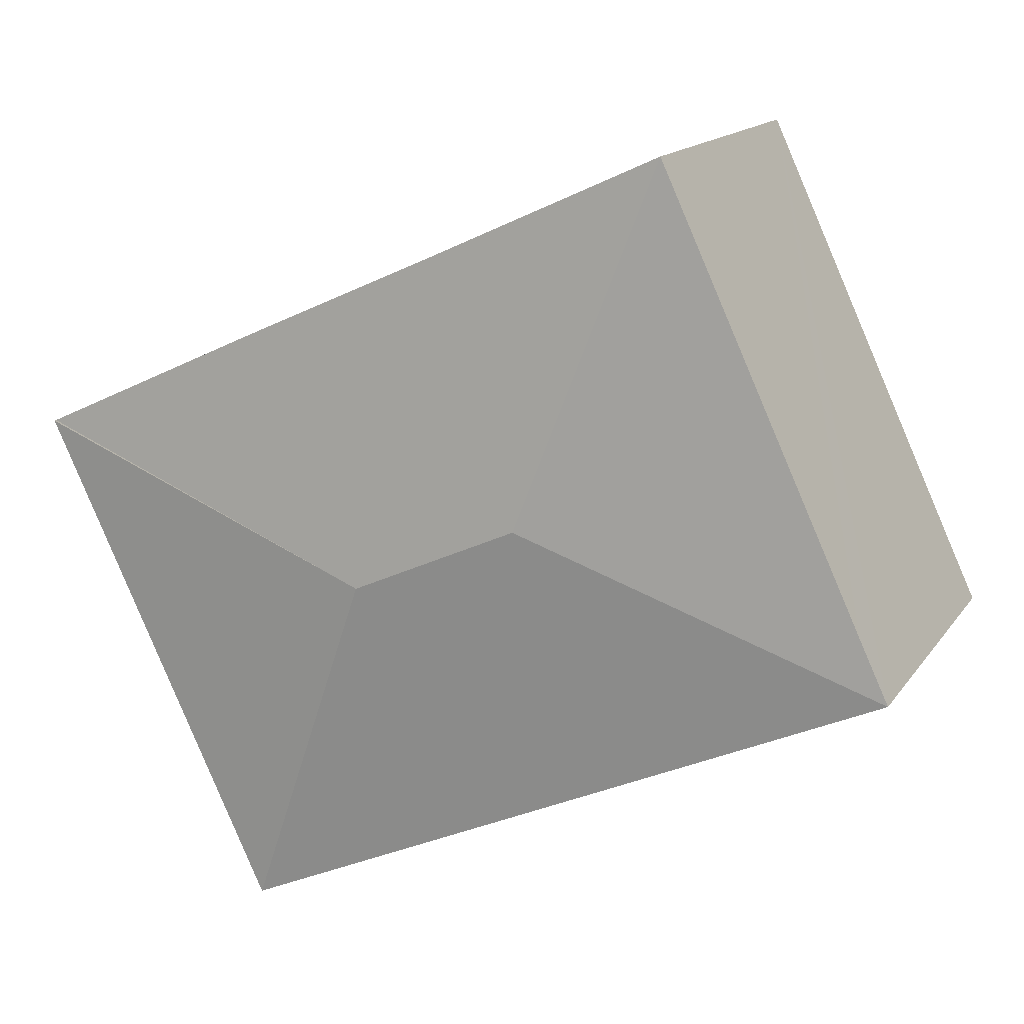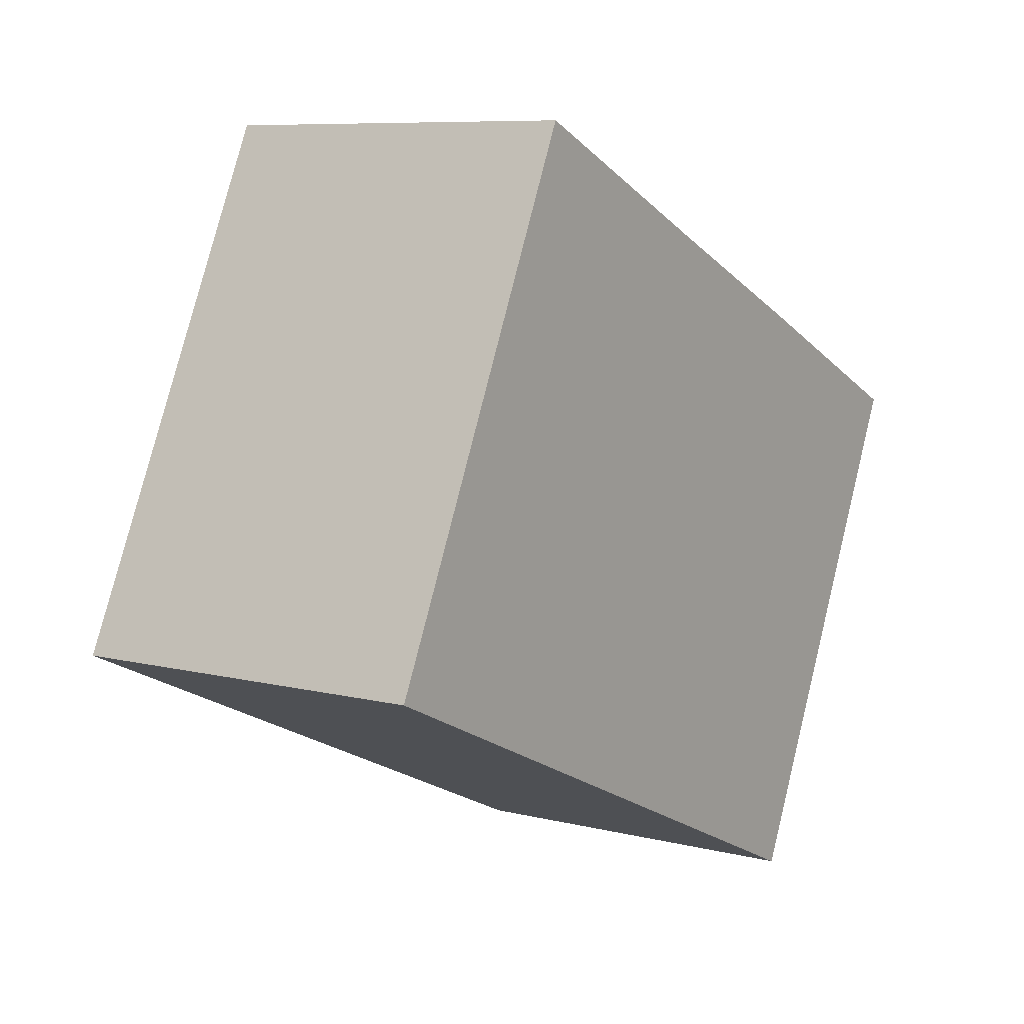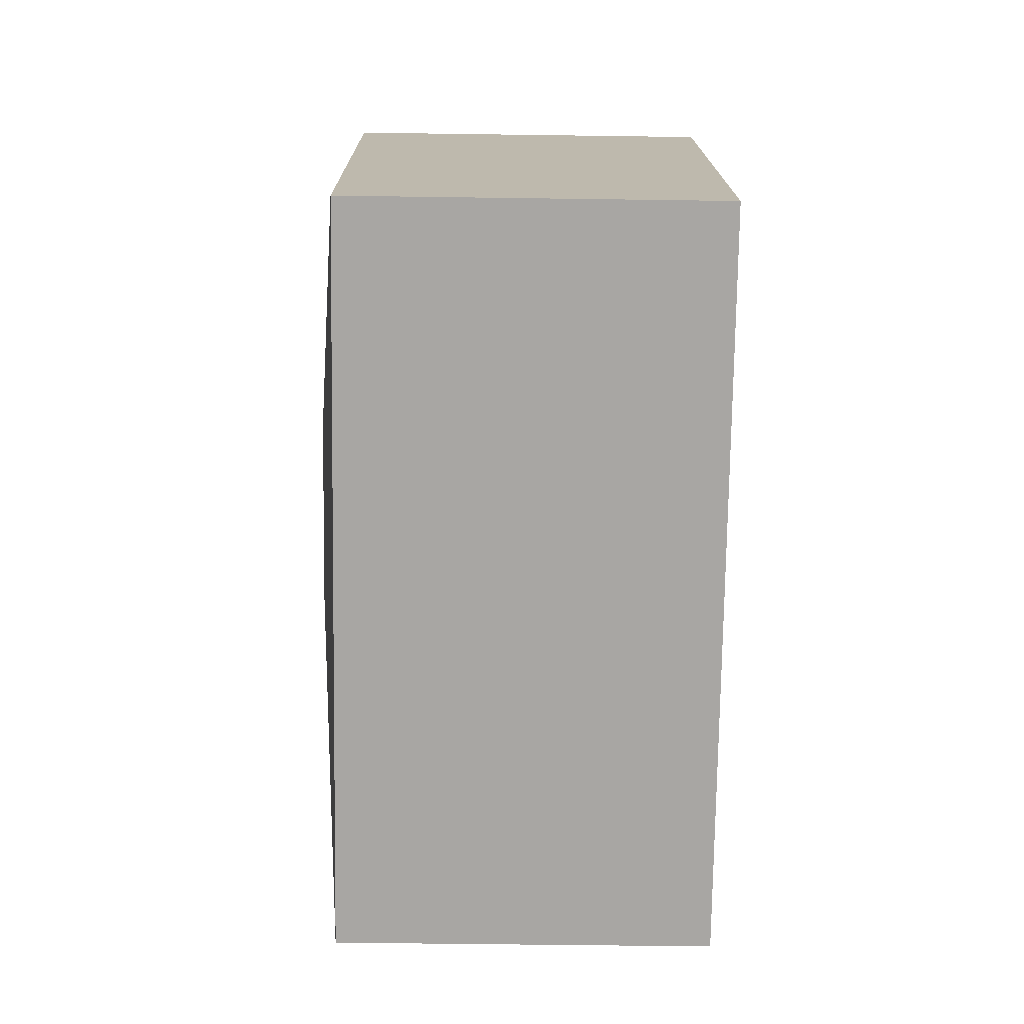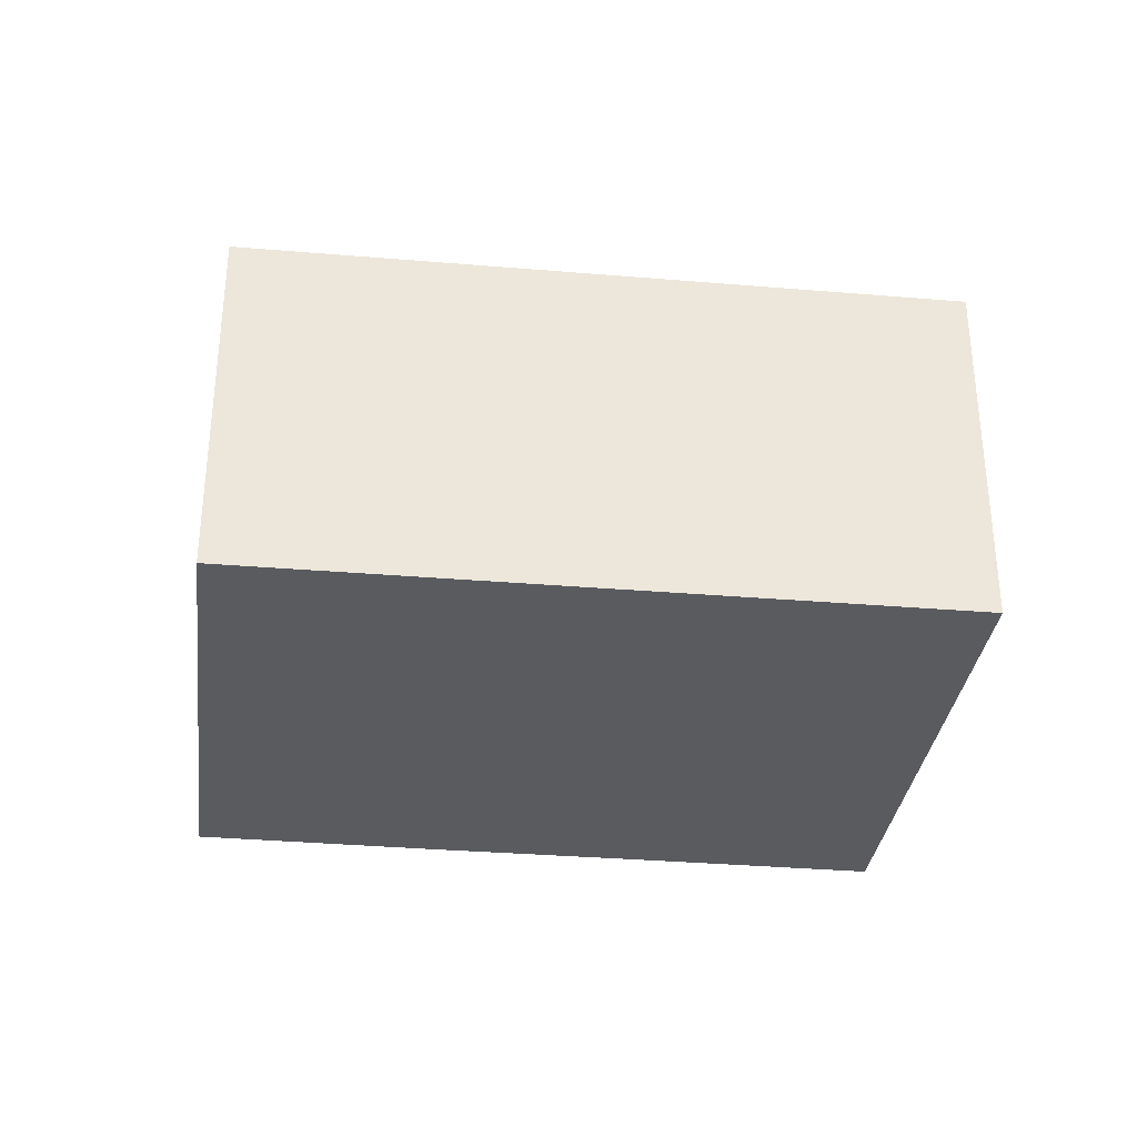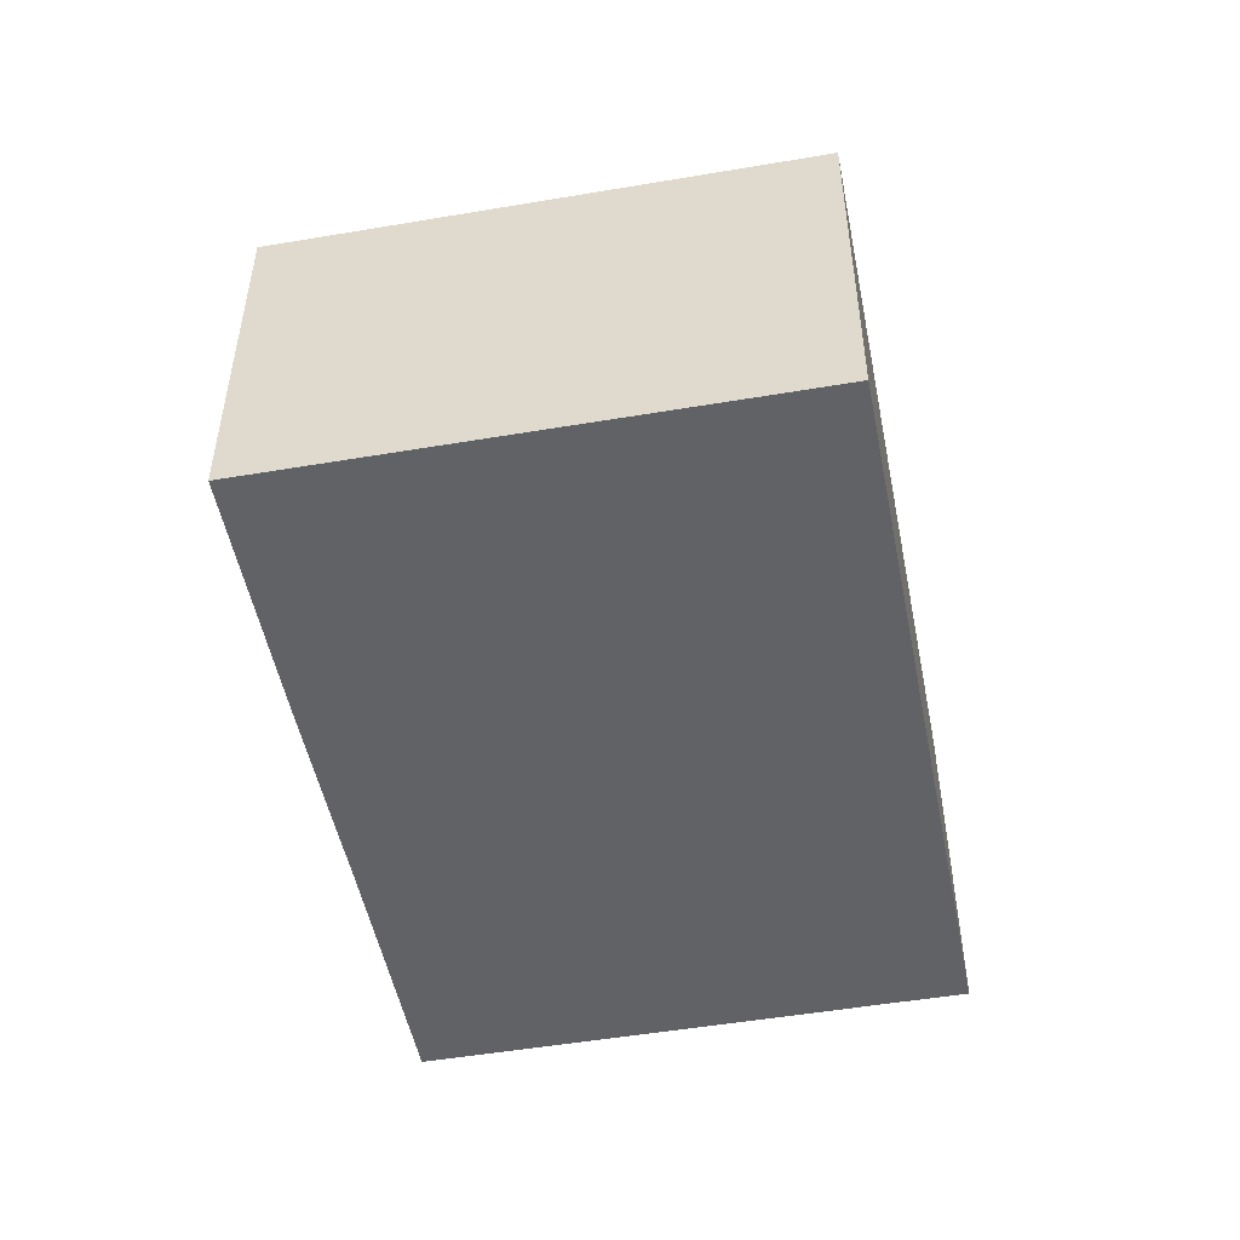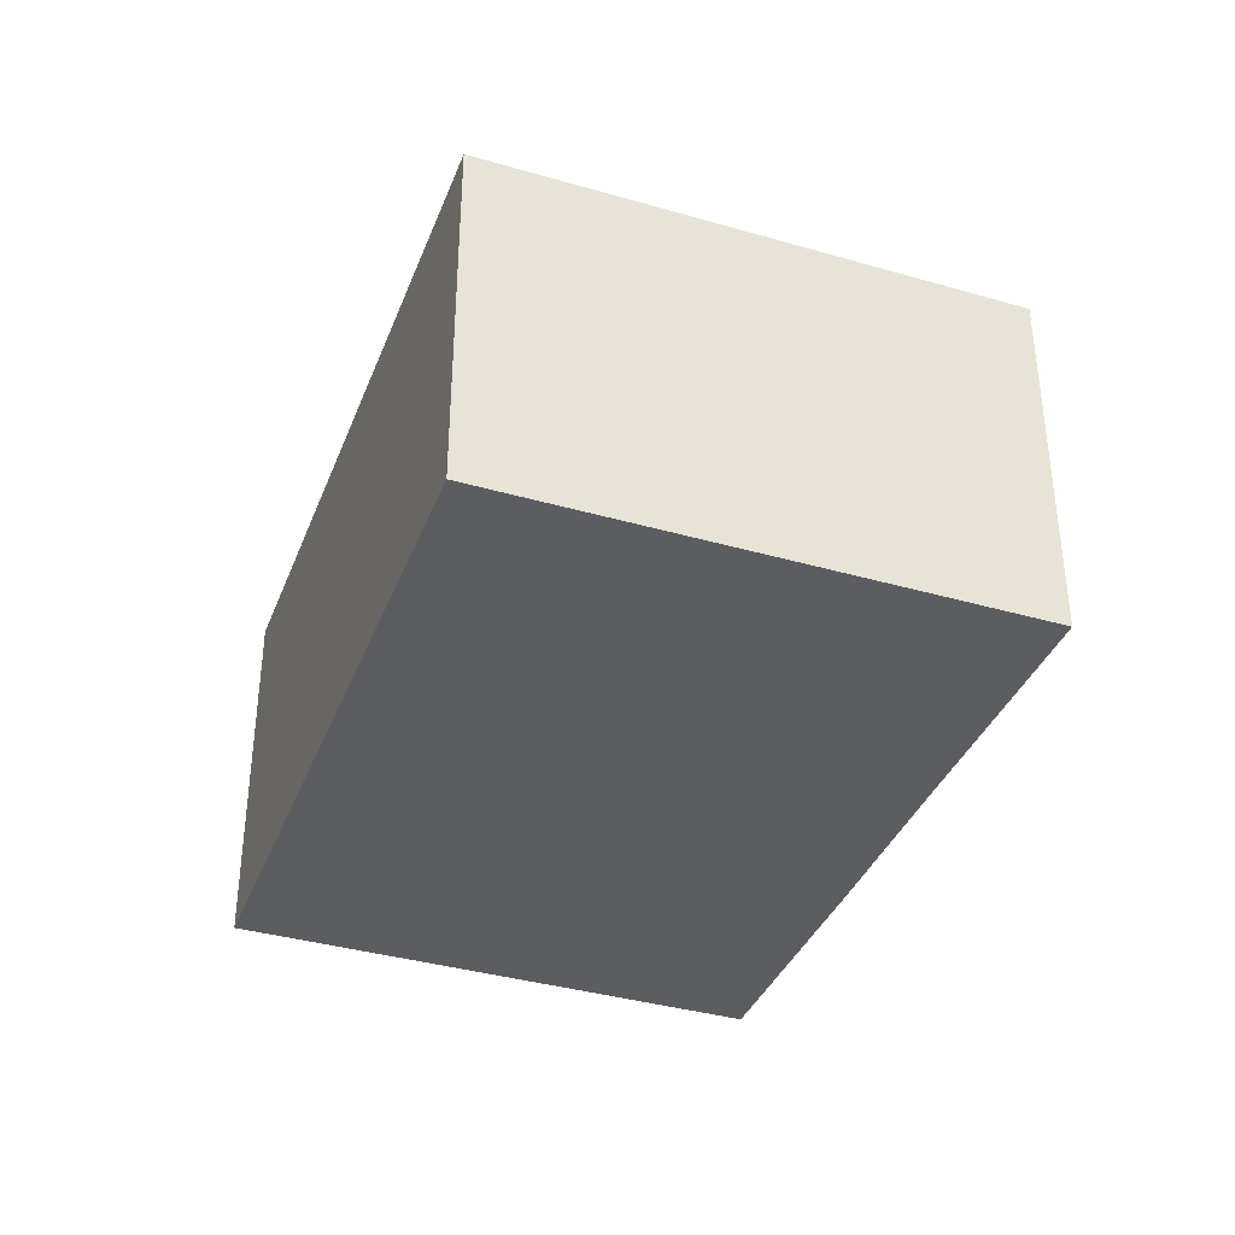
<metadata>
{"format":"obj","ext":"obj","renderer":"f3d","projection":"perspective","resolution":1024,"background":"white","views":[{"elev":15.2,"azim":-157.1,"up":"+Z"},{"elev":8.2,"azim":-55.4,"up":"+Z"},{"elev":-49.9,"azim":-90.9,"up":"+Z"},{"elev":-33.0,"azim":-162.2,"up":"+Y"},{"elev":-50.6,"azim":125.6,"up":"+Y"},{"elev":-37.1,"azim":-85.4,"up":"+Y"}]}
</metadata>
<code>
v  4.487 2.372 -1.569
v  3.448 2.556 0.378
v  5.801 2.372 1.235
v  4.308 2.372 -1.952
v  2.359 2.556 0.871
v  0 2.372 1.452e-16
v  0.189 2.372 0.403
v  1.496 2.371 3.206
v  3.028 2.372 2.503
v  4.291 2.372 1.933
v  5.787 2.373 1.241
v  1.496 -1.963e-16 3.206
v  0.189 -2.468e-17 0.403
v  0 0 0
v  3.028 -1.533e-16 2.503
v  4.291 -1.184e-16 1.933
v  5.787 -7.599e-17 1.241
v  5.801 -7.562e-17 1.235
v  4.487 9.607e-17 -1.569
v  4.308 1.195e-16 -1.952
g defaultobject
f 1 2 3
f 2 1 4
f 5 4 6
f 4 5 2
f 7 5 6
f 5 7 8
f 9 5 8
f 5 9 10
f 5 10 2
f 2 10 11
f 7 12 8
f 12 7 6
f 12 6 13
f 13 6 14
f 12 9 8
f 9 12 10
f 10 12 15
f 10 15 11
f 11 15 16
f 11 16 17
f 18 1 3
f 1 18 19
f 1 19 4
f 4 19 20
f 20 6 4
f 6 20 14
f 17 19 18
f 19 17 16
f 19 16 15
f 19 15 12
f 19 12 20
f 20 12 13
f 20 13 14

</code>
